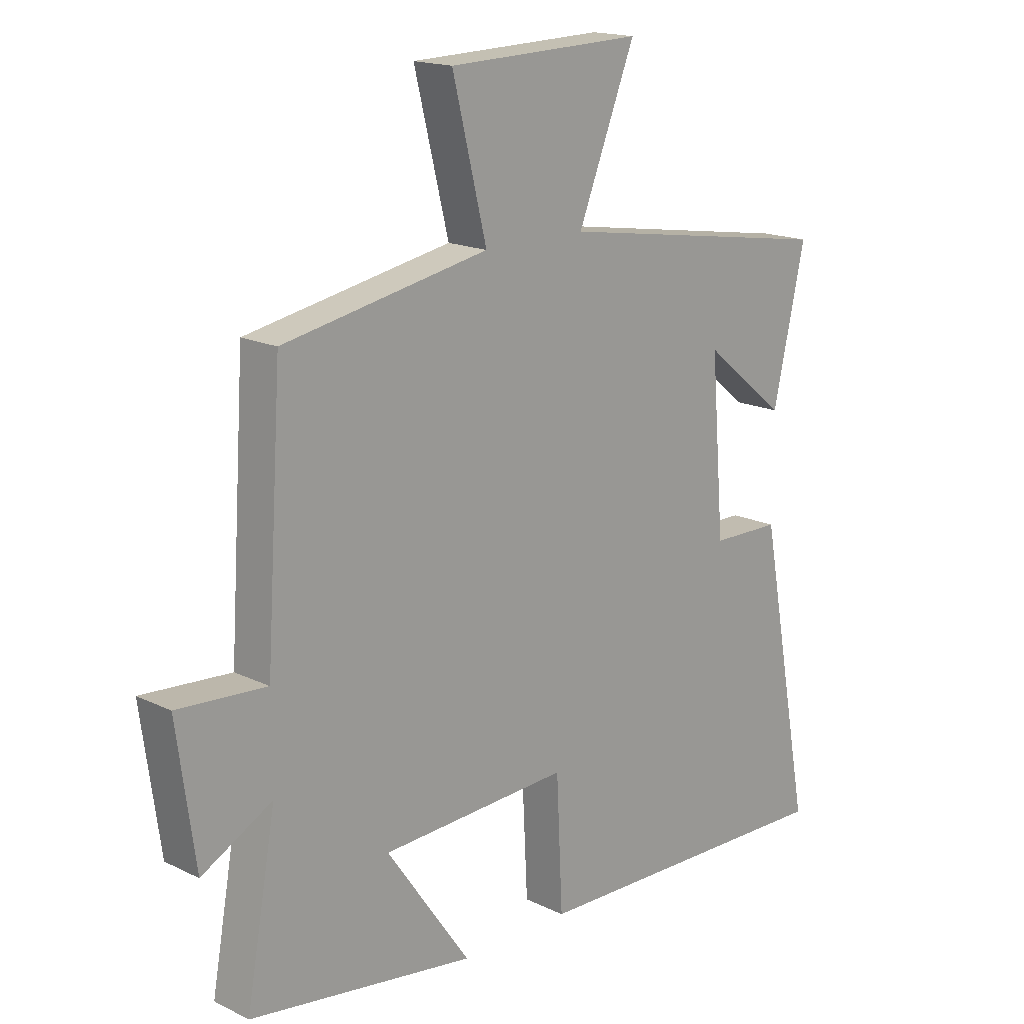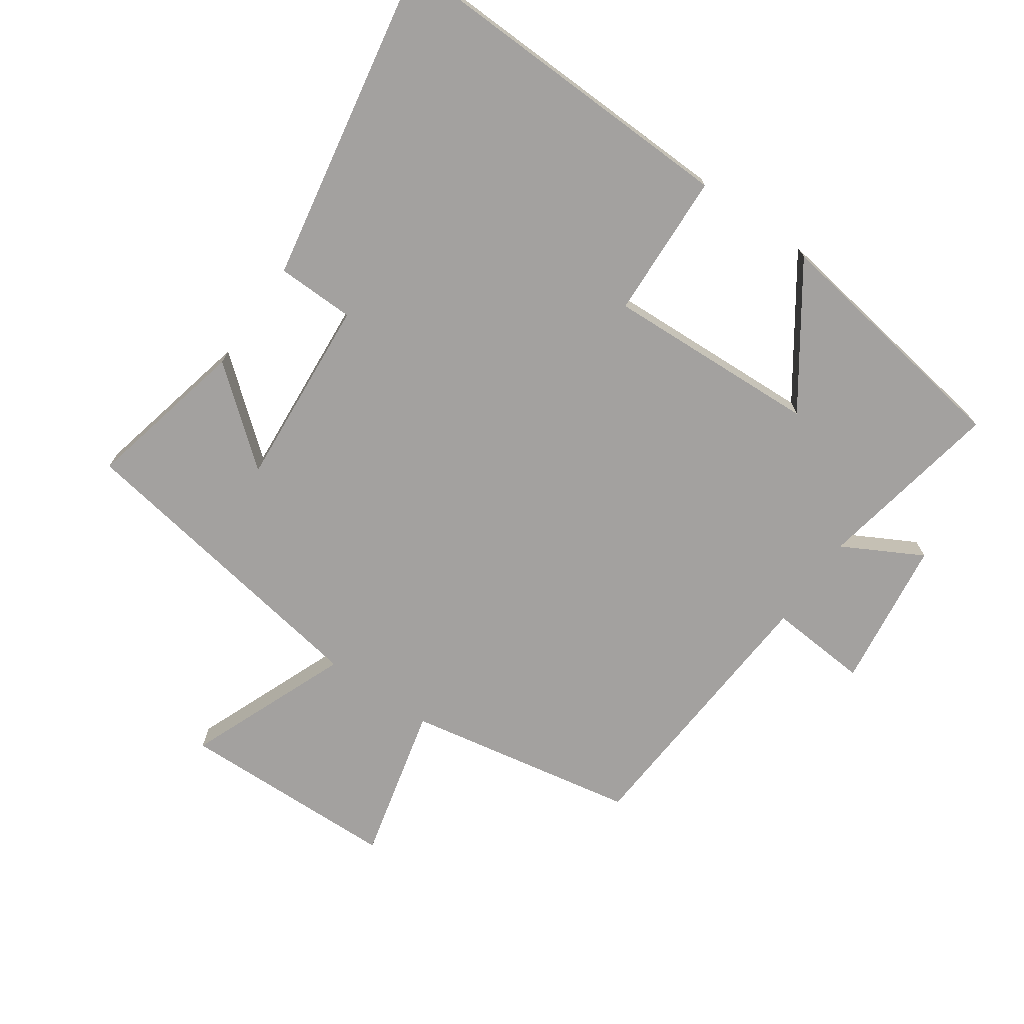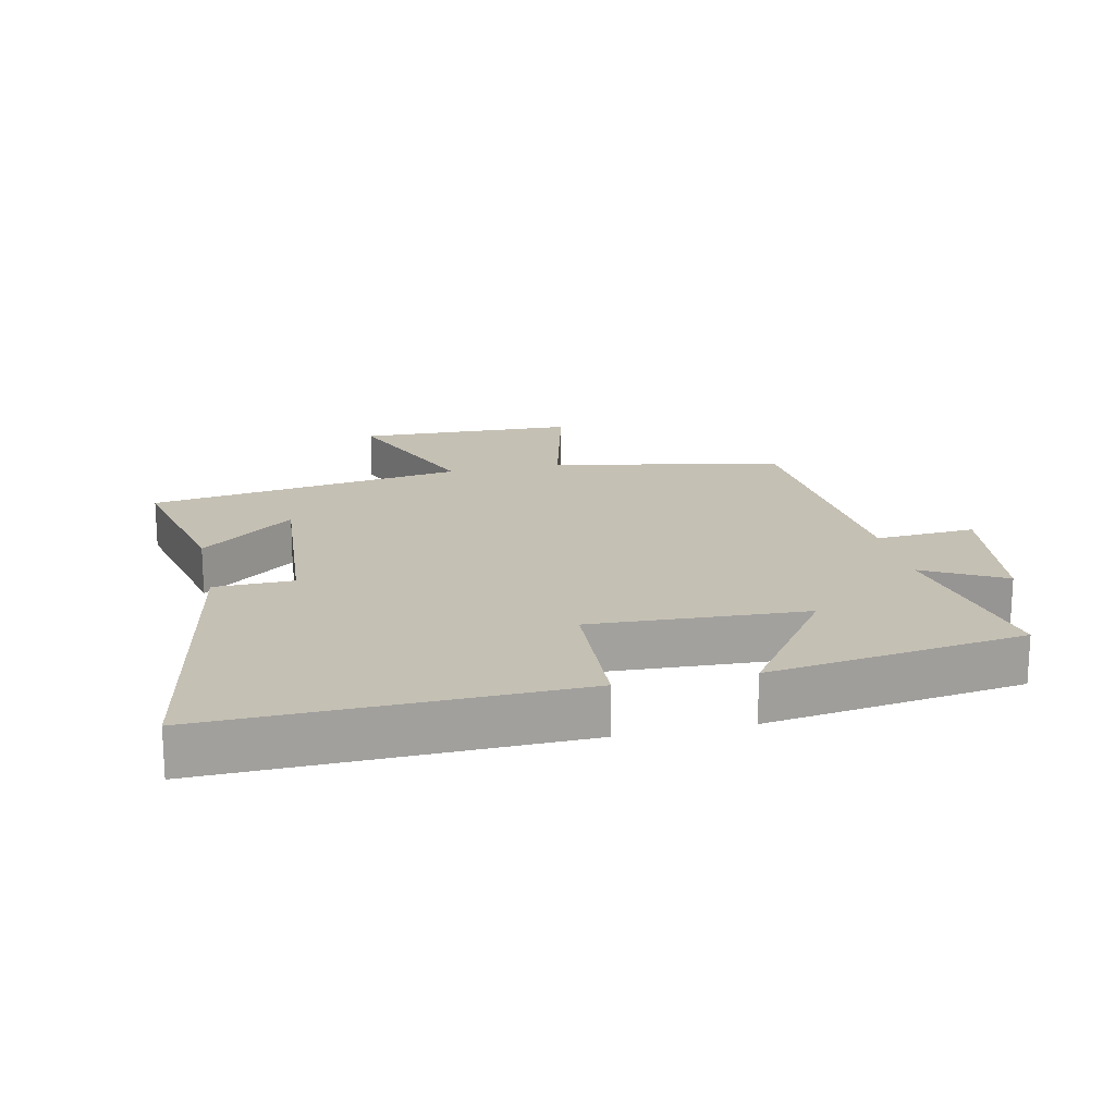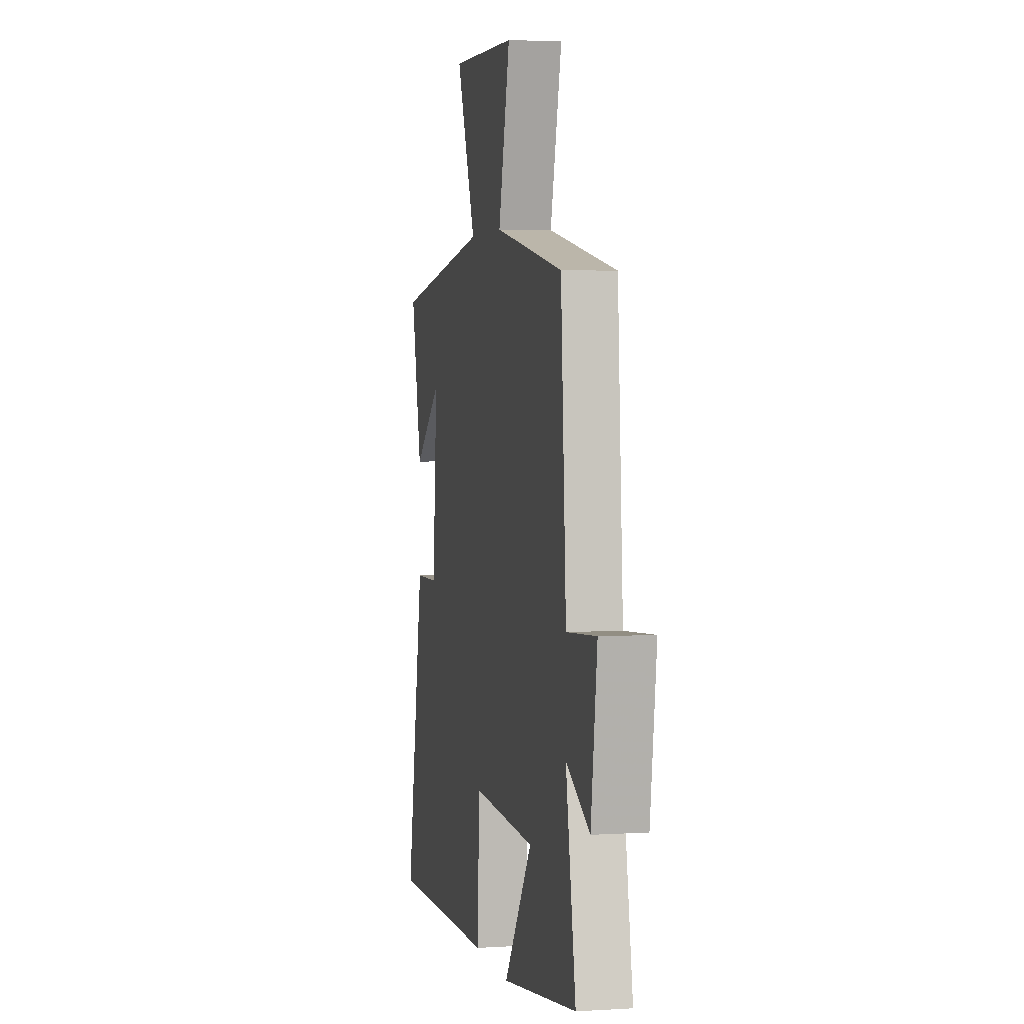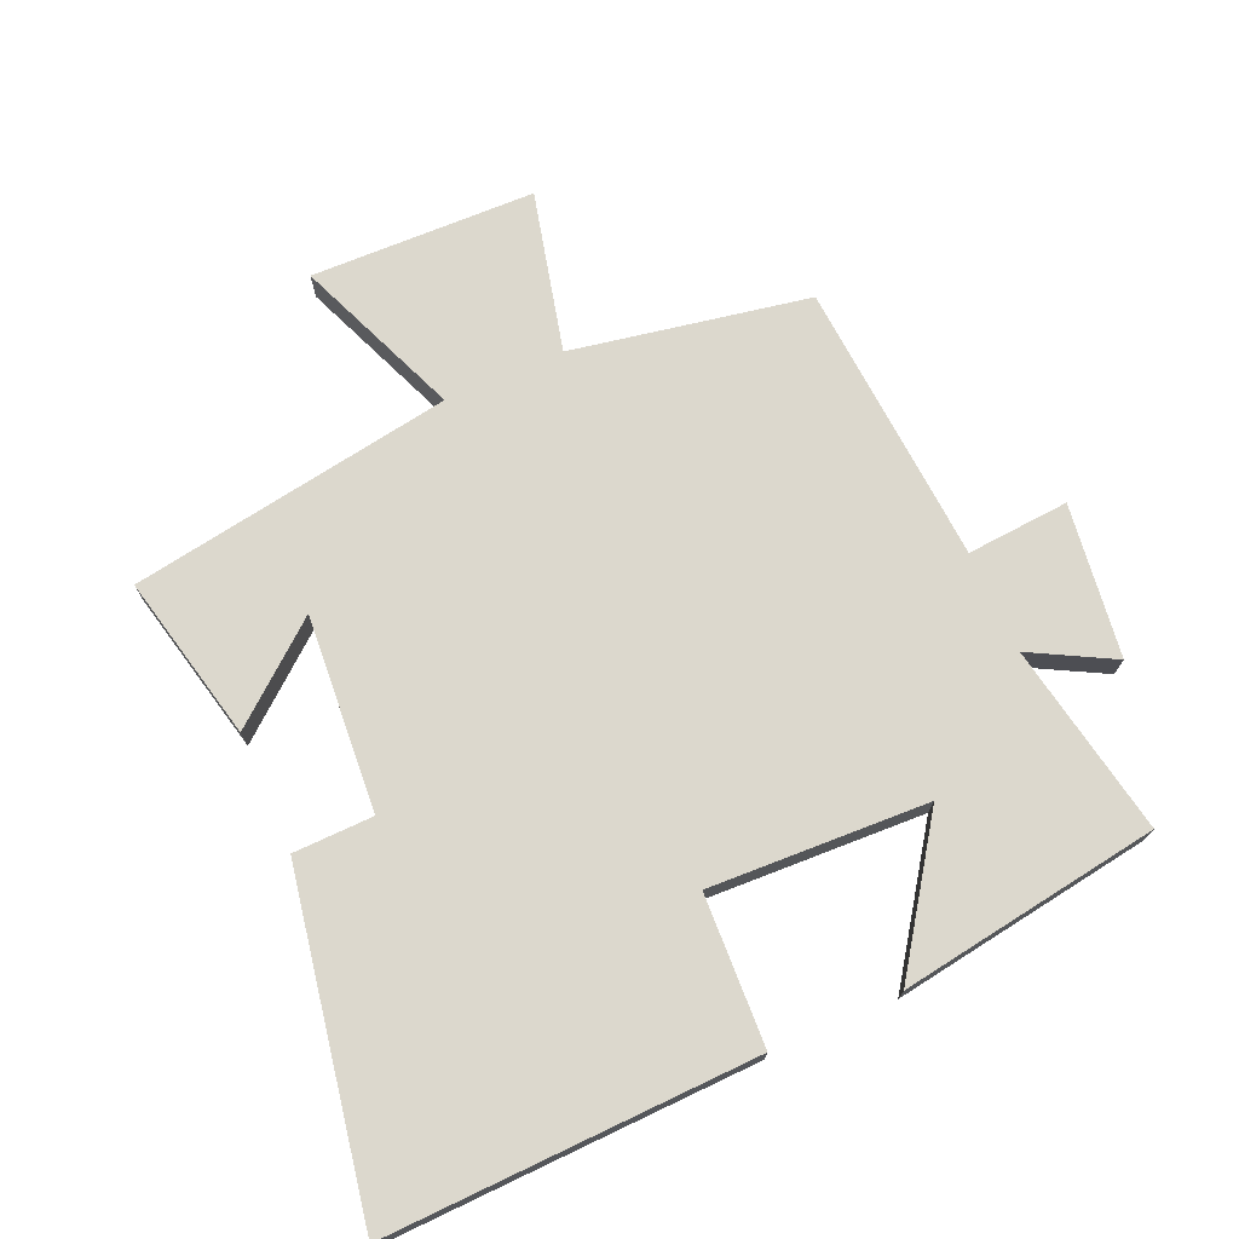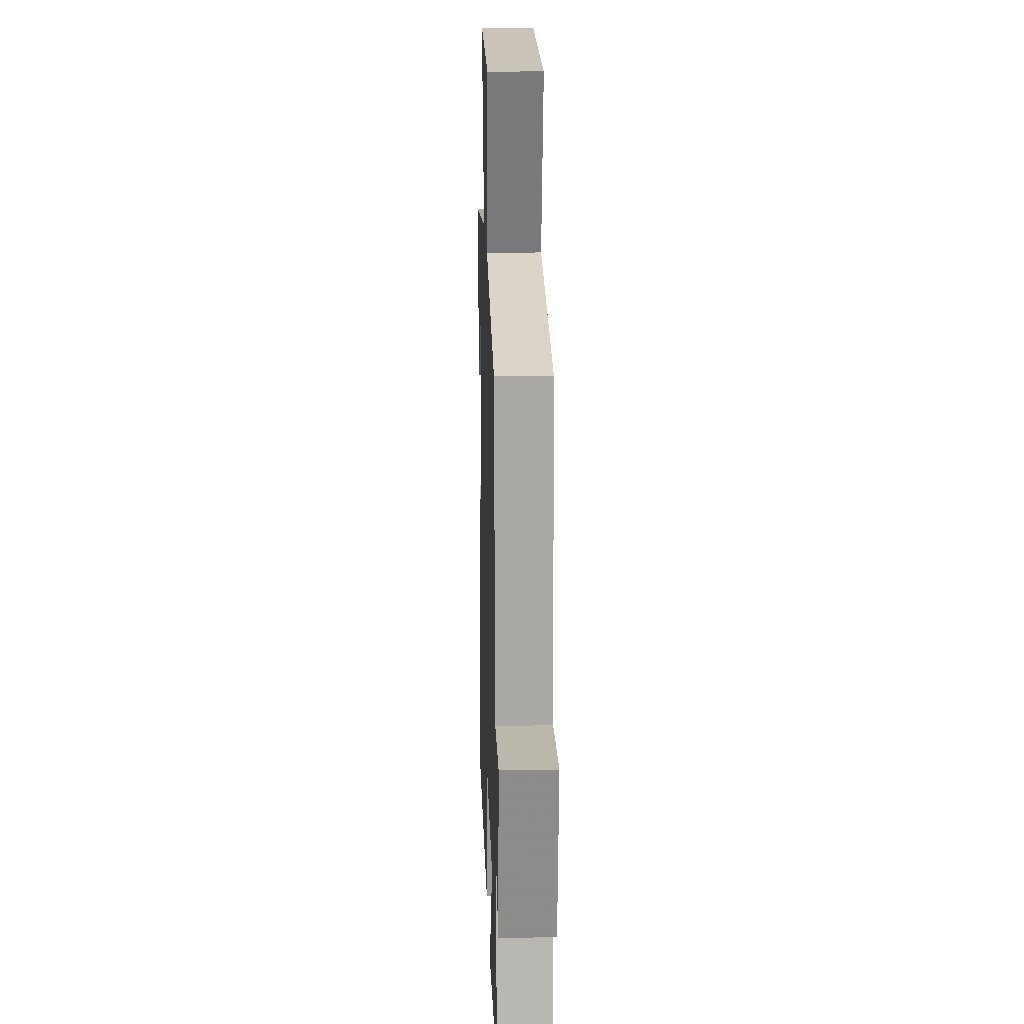
<metadata>
{"format":"obj","ext":"obj","renderer":"f3d","projection":"perspective","resolution":1024,"background":"white","views":[{"elev":17.0,"azim":-45.8,"up":"+Z"},{"elev":-72.3,"azim":144.9,"up":"+Y"},{"elev":18.2,"azim":167.6,"up":"+Y"},{"elev":3.2,"azim":-102.1,"up":"+Z"},{"elev":72.5,"azim":156.0,"up":"+Y"},{"elev":18.3,"azim":-91.8,"up":"+Z"}]}
</metadata>
<code>
v 0.594 0.07 -0.514
v 0.037 0.07 -0.5
v 0.026 0.07 -0.274
v -0.304 0.07 -0.29
v -0.157 0.07 -0.5
v -0.552 0.07 -0.442
v -0.5 0.07 -0.152
v -0.623 0.07 -0.219
v -0.655 0.07 0.013
v -0.5 0.07 0.002
v -0.472 0.07 0.432
v -0.114 0.07 0.5
v -0.174 0.07 0.742
v 0.166 0.07 0.752
v 0.066 0.07 0.5
v 0.556 0.07 0.422
v 0.5 0.07 0.17
v 0.355 0.07 0.288
v 0.379 0.07 -0.008
v 0.5 0.07 -0.01
v 0.594 0 -0.514
v 0.037 0 -0.5
v 0.026 0 -0.274
v -0.304 0 -0.29
v -0.157 0 -0.5
v -0.552 0 -0.442
v -0.5 0 -0.152
v -0.623 0 -0.219
v -0.655 0 0.013
v -0.5 0 0.002
v -0.472 0 0.432
v -0.114 0 0.5
v -0.174 0 0.742
v 0.166 0 0.752
v 0.066 0 0.5
v 0.556 0 0.422
v 0.5 0 0.17
v 0.355 0 0.288
v 0.379 0 -0.008
v 0.5 0 -0.01
f 19 20 1 2
f 18 19 2 3
f 16 17 18
f 15 16 18
f 15 18 3 4
f 12 13 14 15
f 10 11 12 15
f 10 15 4
f 7 8 9 10
f 7 10 4
f 4 5 6 7
f 22 21 40 39
f 23 22 39 38
f 38 37 36
f 38 36 35
f 24 23 38 35
f 35 34 33 32
f 35 32 31 30
f 24 35 30
f 30 29 28 27
f 24 30 27
f 27 26 25 24
f 1 21 22 2
f 2 22 23 3
f 3 23 24 4
f 4 24 25 5
f 5 25 26 6
f 6 26 27 7
f 7 27 28 8
f 8 28 29 9
f 9 29 30 10
f 10 30 31 11
f 11 31 32 12
f 12 32 33 13
f 13 33 34 14
f 14 34 35 15
f 15 35 36 16
f 16 36 37 17
f 17 37 38 18
f 18 38 39 19
f 19 39 40 20
f 20 40 21 1

</code>
